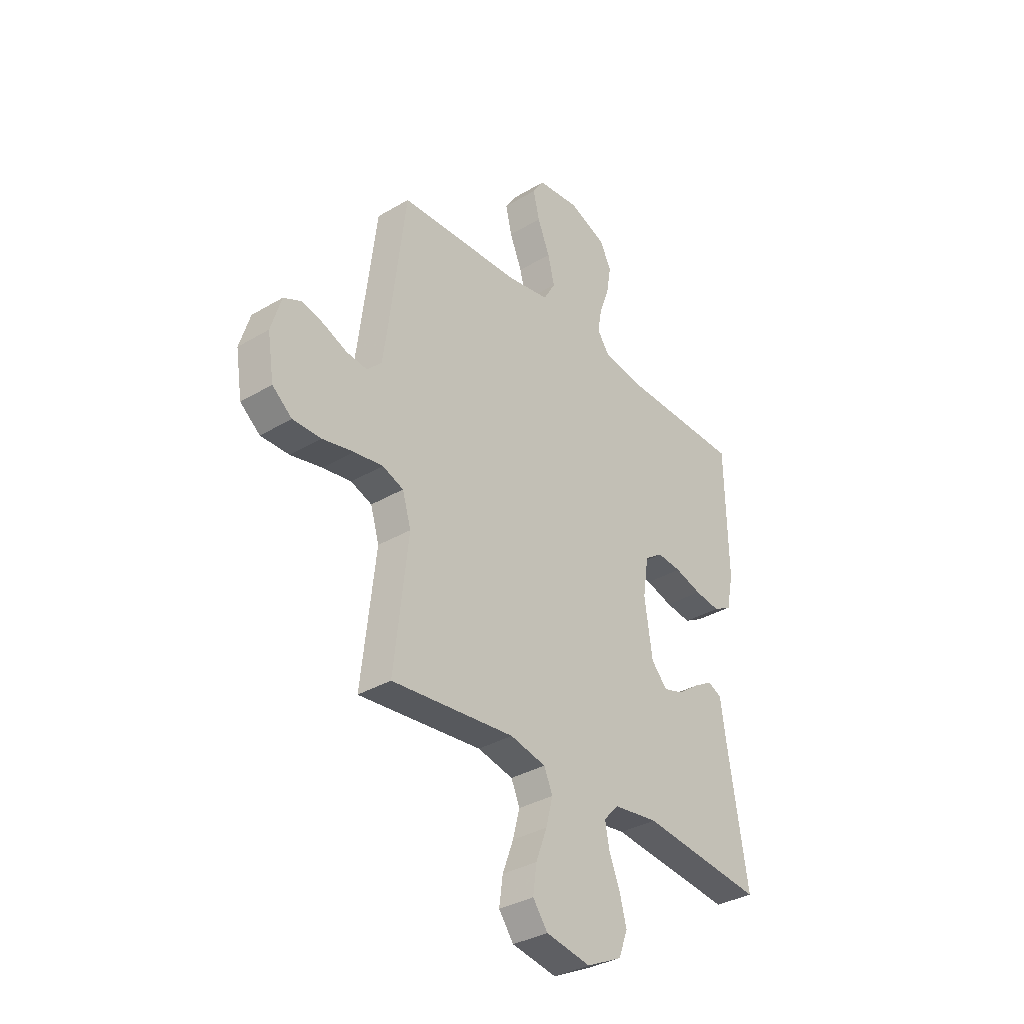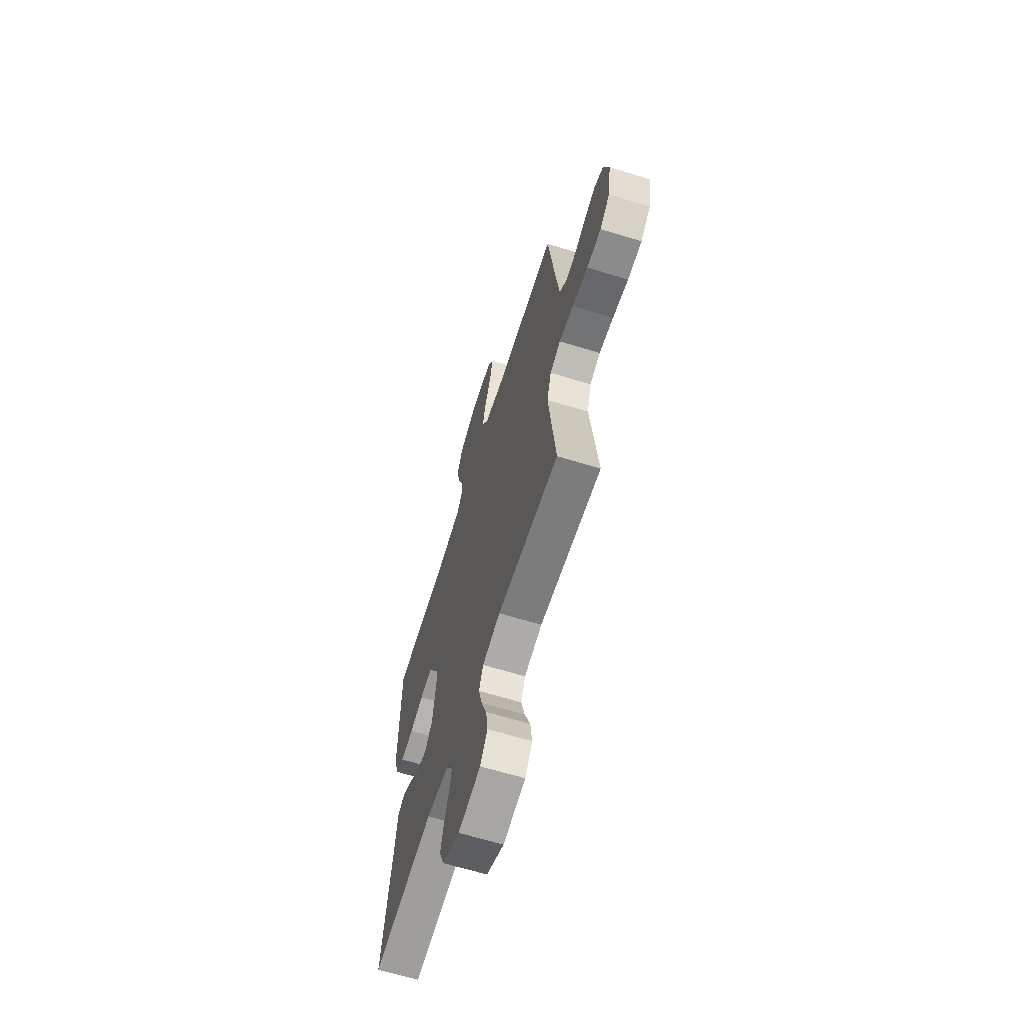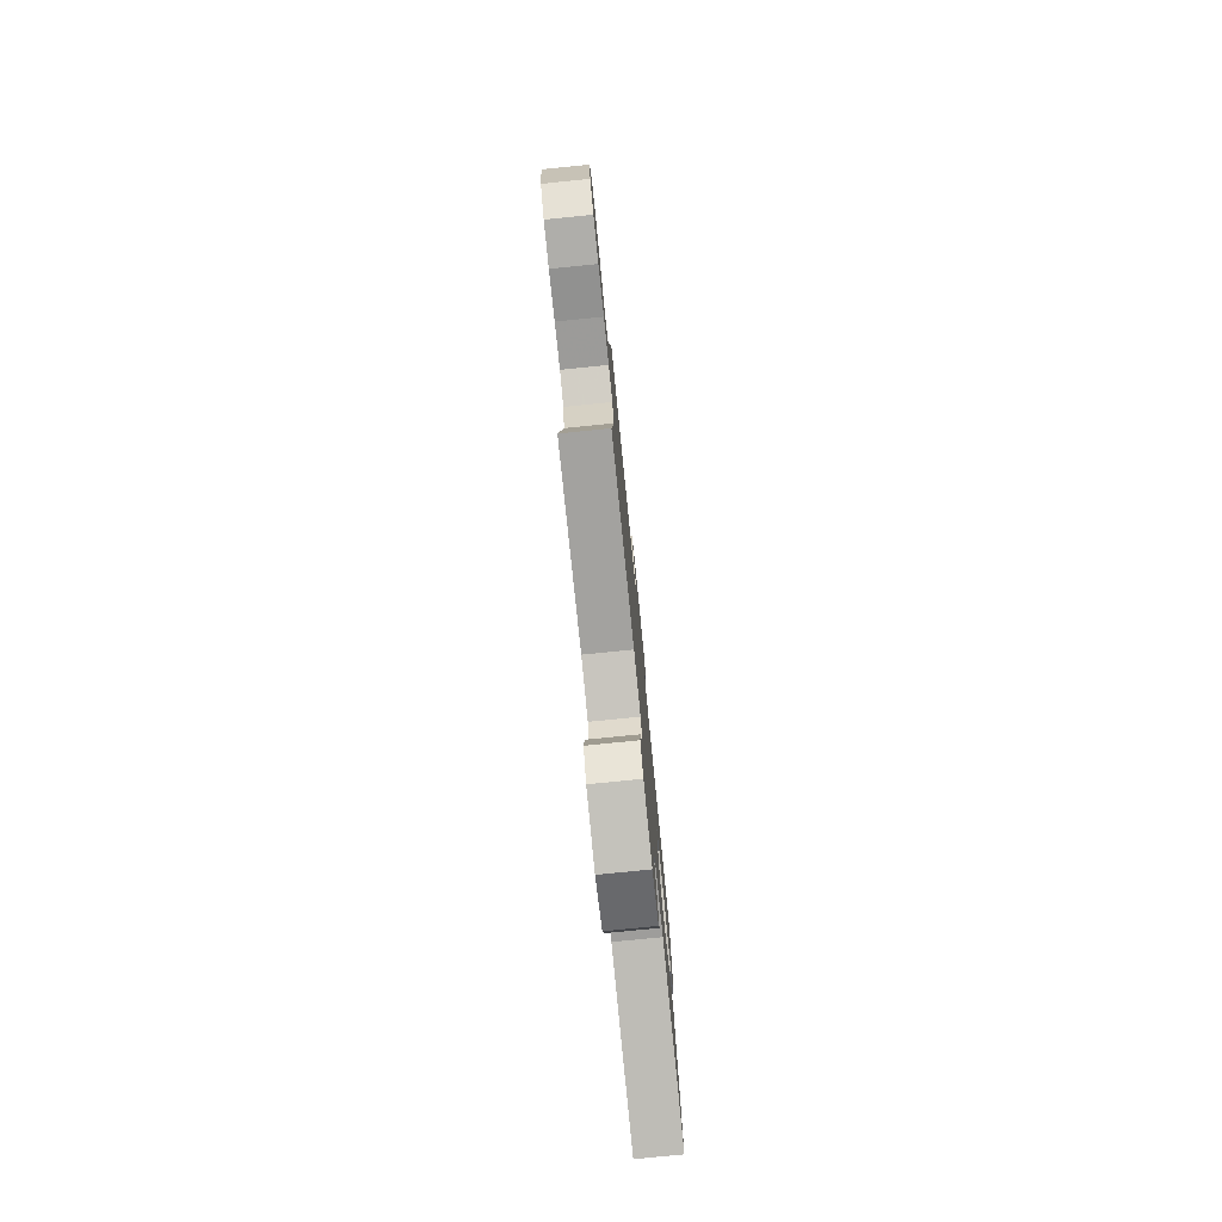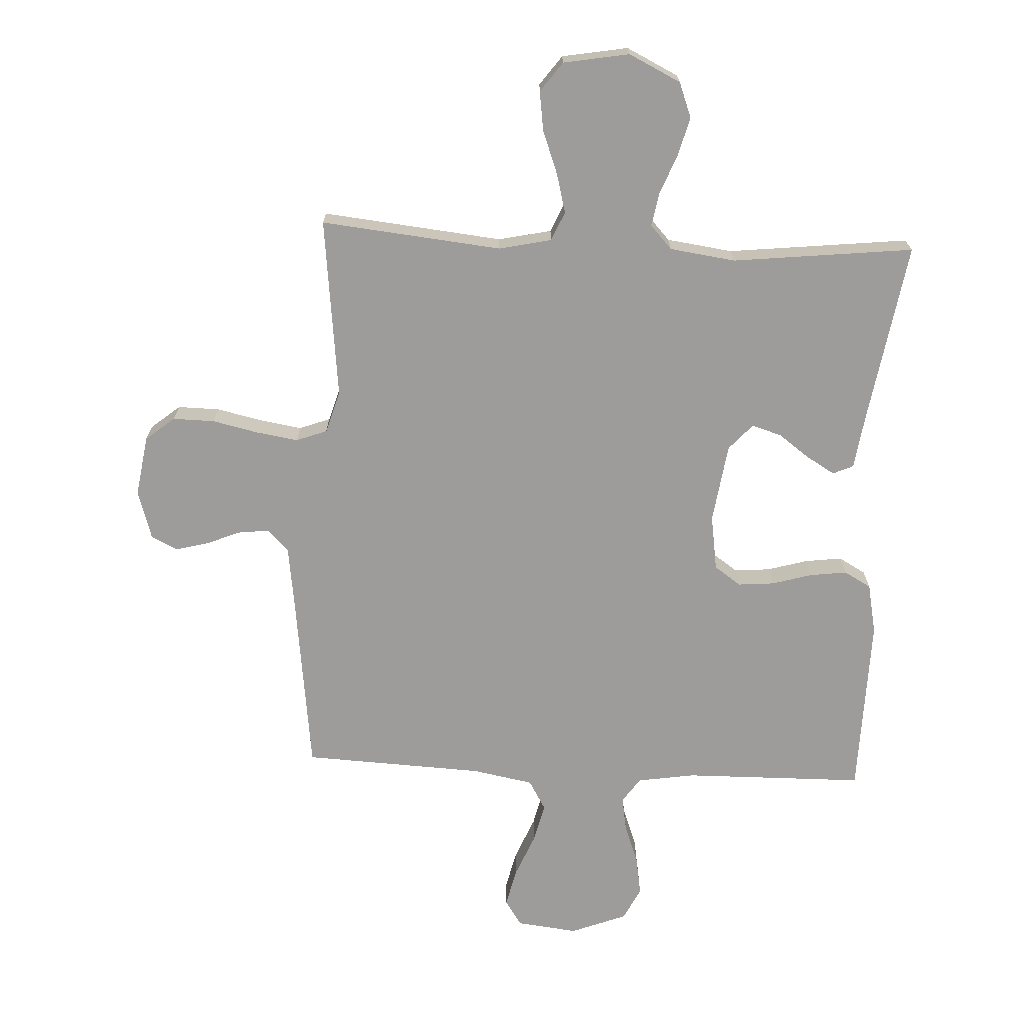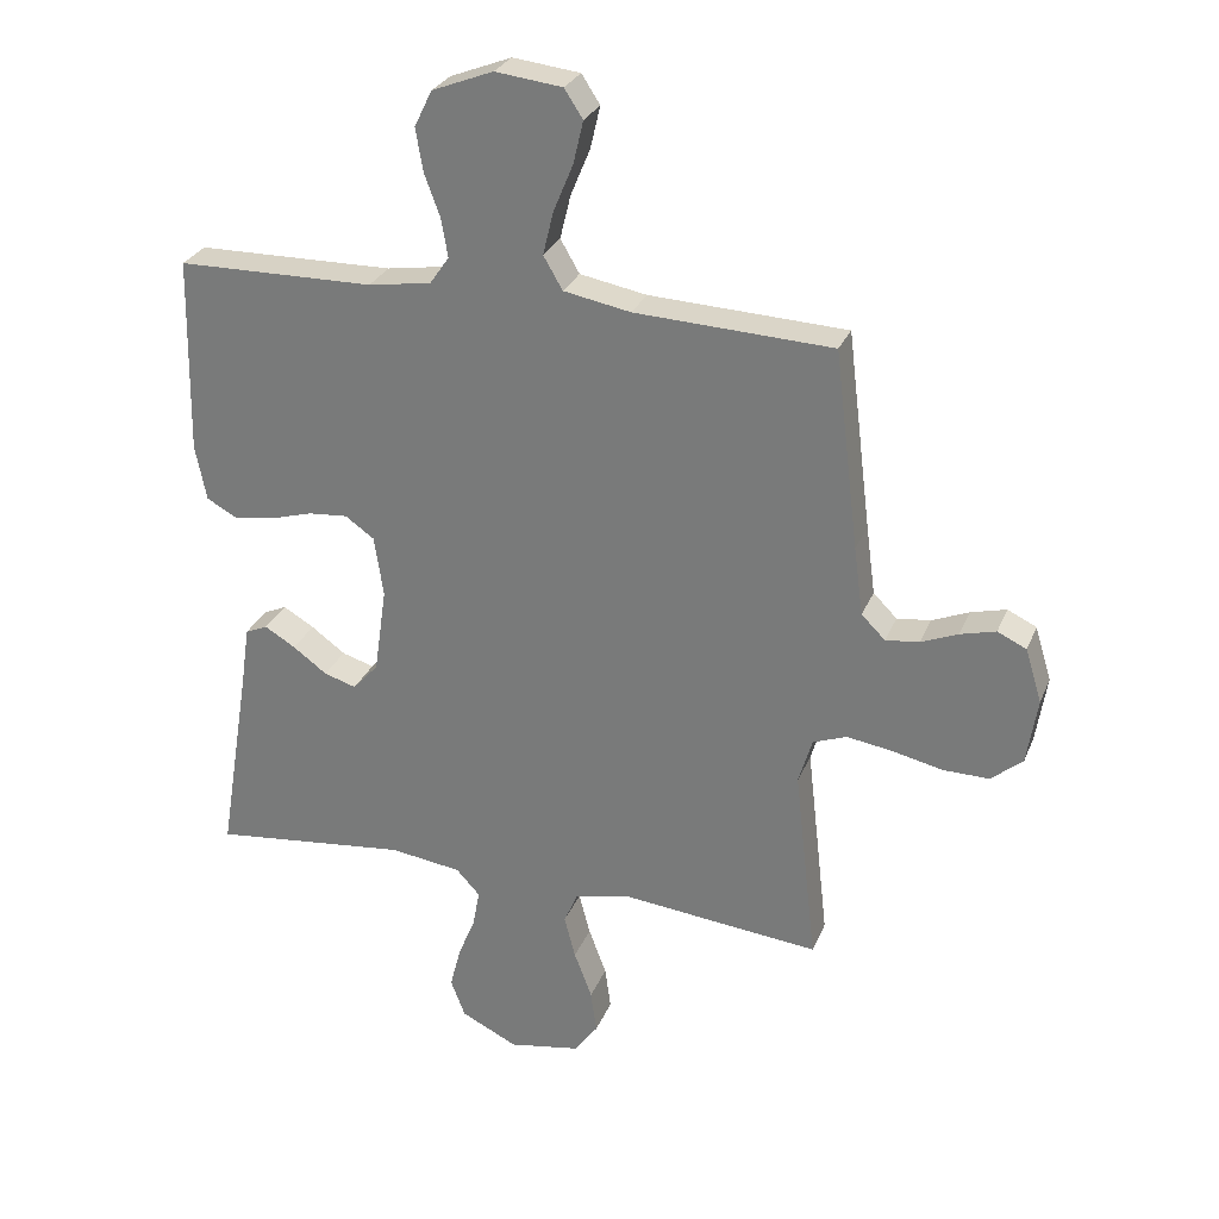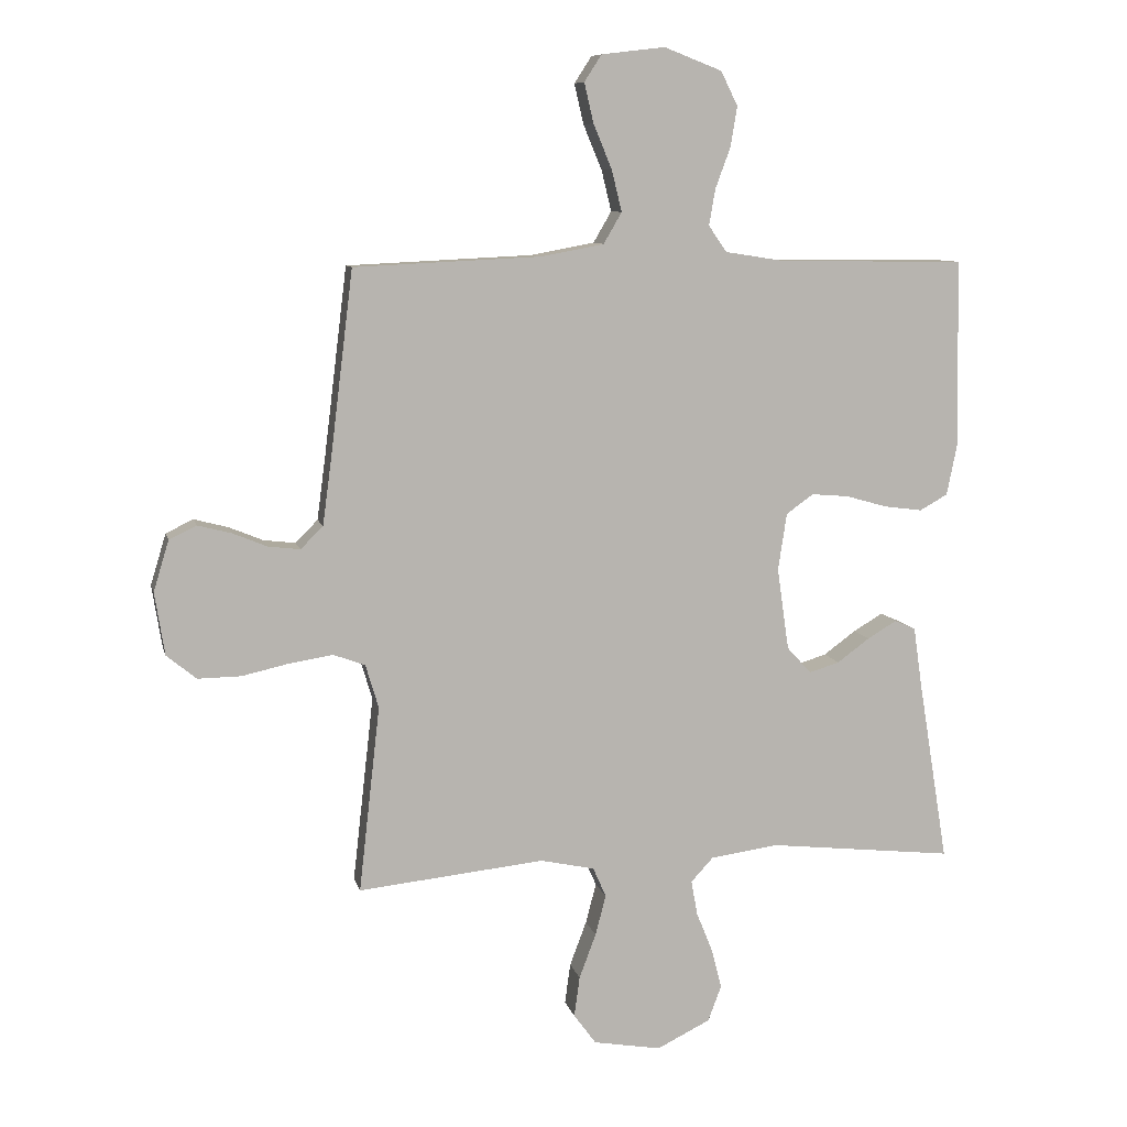
<metadata>
{"format":"obj","ext":"obj","renderer":"f3d","projection":"perspective","resolution":1024,"background":"white","views":[{"elev":-34.4,"azim":128.7,"up":"+Z"},{"elev":-64.6,"azim":72.8,"up":"+Z"},{"elev":-78.4,"azim":95.7,"up":"+Z"},{"elev":-70.3,"azim":177.3,"up":"+Y"},{"elev":28.0,"azim":19.2,"up":"+Z"},{"elev":9.0,"azim":167.3,"up":"+Z"}]}
</metadata>
<code>
v 0.5 0.07 0.5
v 0.537 0.07 0.2
v 0.551 0.07 0.096
v 0.587 0.07 0.06
v 0.638 0.07 0.066
v 0.694 0.07 0.089
v 0.748 0.07 0.103
v 0.792 0.07 0.082
v 0.817 0.07 0
v 0.801 0.07 -0.101
v 0.753 0.07 -0.14
v 0.684 0.07 -0.139
v 0.608 0.07 -0.122
v 0.538 0.07 -0.111
v 0.487 0.07 -0.13
v 0.466 0.07 -0.2
v 0.5 0.07 -0.5
v 0.2 0.07 -0.469
v 0.113 0.07 -0.488
v 0.092 0.07 -0.536
v 0.109 0.07 -0.601
v 0.136 0.07 -0.673
v 0.145 0.07 -0.738
v 0.109 0.07 -0.787
v 0 0.07 -0.806
v -0.086 0.07 -0.764
v -0.108 0.07 -0.706
v -0.091 0.07 -0.641
v -0.065 0.07 -0.577
v -0.055 0.07 -0.521
v -0.091 0.07 -0.482
v -0.2 0.07 -0.467
v -0.5 0.07 -0.5
v -0.451 0.07 -0.2
v -0.438 0.07 -0.109
v -0.404 0.07 -0.094
v -0.357 0.07 -0.122
v -0.305 0.07 -0.16
v -0.256 0.07 -0.175
v -0.217 0.07 -0.132
v -0.198 0.07 0
v -0.212 0.07 0.092
v -0.256 0.07 0.123
v -0.316 0.07 0.118
v -0.382 0.07 0.099
v -0.444 0.07 0.091
v -0.489 0.07 0.116
v -0.506 0.07 0.2
v -0.5 0.07 0.5
v -0.2 0.07 0.504
v -0.104 0.07 0.519
v -0.075 0.07 0.561
v -0.085 0.07 0.619
v -0.109 0.07 0.684
v -0.12 0.07 0.749
v -0.093 0.07 0.804
v 0 0.07 0.84
v 0.102 0.07 0.828
v 0.13 0.07 0.785
v 0.115 0.07 0.721
v 0.085 0.07 0.649
v 0.069 0.07 0.583
v 0.098 0.07 0.533
v 0.2 0.07 0.514
v 0.5 0 0.5
v 0.537 0 0.2
v 0.551 0 0.096
v 0.587 0 0.06
v 0.638 0 0.066
v 0.694 0 0.089
v 0.748 0 0.103
v 0.792 0 0.082
v 0.817 0 0
v 0.801 0 -0.101
v 0.753 0 -0.14
v 0.684 0 -0.139
v 0.608 0 -0.122
v 0.538 0 -0.111
v 0.487 0 -0.13
v 0.466 0 -0.2
v 0.5 0 -0.5
v 0.2 0 -0.469
v 0.113 0 -0.488
v 0.092 0 -0.536
v 0.109 0 -0.601
v 0.136 0 -0.673
v 0.145 0 -0.738
v 0.109 0 -0.787
v 0 0 -0.806
v -0.086 0 -0.764
v -0.108 0 -0.706
v -0.091 0 -0.641
v -0.065 0 -0.577
v -0.055 0 -0.521
v -0.091 0 -0.482
v -0.2 0 -0.467
v -0.5 0 -0.5
v -0.451 0 -0.2
v -0.438 0 -0.109
v -0.404 0 -0.094
v -0.357 0 -0.122
v -0.305 0 -0.16
v -0.256 0 -0.175
v -0.217 0 -0.132
v -0.198 0 0
v -0.212 0 0.092
v -0.256 0 0.123
v -0.316 0 0.118
v -0.382 0 0.099
v -0.444 0 0.091
v -0.489 0 0.116
v -0.506 0 0.2
v -0.5 0 0.5
v -0.2 0 0.504
v -0.104 0 0.519
v -0.075 0 0.561
v -0.085 0 0.619
v -0.109 0 0.684
v -0.12 0 0.749
v -0.093 0 0.804
v 0 0 0.84
v 0.102 0 0.828
v 0.13 0 0.785
v 0.115 0 0.721
v 0.085 0 0.649
v 0.069 0 0.583
v 0.098 0 0.533
v 0.2 0 0.514
f 59 60 61
f 58 59 61
f 57 58 61
f 56 57 61
f 55 56 61
f 54 55 61
f 53 54 61
f 52 53 61 62
f 51 52 62 63
f 48 49 50
f 47 48 50
f 46 47 50
f 45 46 50
f 44 45 50
f 51 63 64
f 50 51 64
f 44 50 64
f 43 44 64
f 36 37 38
f 35 36 38
f 34 35 38
f 34 38 39
f 33 34 39
f 32 33 39
f 31 32 39 40
f 27 28 29
f 26 27 29
f 25 26 29
f 24 25 29
f 23 24 29
f 22 23 29
f 21 22 29
f 20 21 29 30
f 31 40 41
f 30 31 41
f 20 30 41
f 19 20 41
f 11 12 13
f 10 11 13
f 9 10 13
f 8 9 13
f 7 8 13
f 6 7 13
f 5 6 13
f 4 5 13 14
f 3 4 14 15
f 64 1 2
f 43 64 2
f 42 43 2
f 3 15 16
f 2 3 16
f 42 2 16
f 41 42 16
f 19 41 16
f 18 19 16
f 16 17 18
f 125 124 123
f 125 123 122
f 125 122 121
f 125 121 120
f 125 120 119
f 125 119 118
f 125 118 117
f 126 125 117 116
f 127 126 116 115
f 114 113 112
f 114 112 111
f 114 111 110
f 114 110 109
f 114 109 108
f 128 127 115
f 128 115 114
f 128 114 108
f 128 108 107
f 102 101 100
f 102 100 99
f 102 99 98
f 103 102 98
f 103 98 97
f 103 97 96
f 104 103 96 95
f 93 92 91
f 93 91 90
f 93 90 89
f 93 89 88
f 93 88 87
f 93 87 86
f 93 86 85
f 94 93 85 84
f 105 104 95
f 105 95 94
f 105 94 84
f 105 84 83
f 77 76 75
f 77 75 74
f 77 74 73
f 77 73 72
f 77 72 71
f 77 71 70
f 77 70 69
f 78 77 69 68
f 79 78 68 67
f 66 65 128
f 66 128 107
f 66 107 106
f 80 79 67
f 80 67 66
f 80 66 106
f 80 106 105
f 80 105 83
f 80 83 82
f 82 81 80
f 1 65 66 2
f 2 66 67 3
f 3 67 68 4
f 4 68 69 5
f 5 69 70 6
f 6 70 71 7
f 7 71 72 8
f 8 72 73 9
f 9 73 74 10
f 10 74 75 11
f 11 75 76 12
f 12 76 77 13
f 13 77 78 14
f 14 78 79 15
f 15 79 80 16
f 16 80 81 17
f 17 81 82 18
f 18 82 83 19
f 19 83 84 20
f 20 84 85 21
f 21 85 86 22
f 22 86 87 23
f 23 87 88 24
f 24 88 89 25
f 25 89 90 26
f 26 90 91 27
f 27 91 92 28
f 28 92 93 29
f 29 93 94 30
f 30 94 95 31
f 31 95 96 32
f 32 96 97 33
f 33 97 98 34
f 34 98 99 35
f 35 99 100 36
f 36 100 101 37
f 37 101 102 38
f 38 102 103 39
f 39 103 104 40
f 40 104 105 41
f 41 105 106 42
f 42 106 107 43
f 43 107 108 44
f 44 108 109 45
f 45 109 110 46
f 46 110 111 47
f 47 111 112 48
f 48 112 113 49
f 49 113 114 50
f 50 114 115 51
f 51 115 116 52
f 52 116 117 53
f 53 117 118 54
f 54 118 119 55
f 55 119 120 56
f 56 120 121 57
f 57 121 122 58
f 58 122 123 59
f 59 123 124 60
f 60 124 125 61
f 61 125 126 62
f 62 126 127 63
f 63 127 128 64
f 64 128 65 1

</code>
